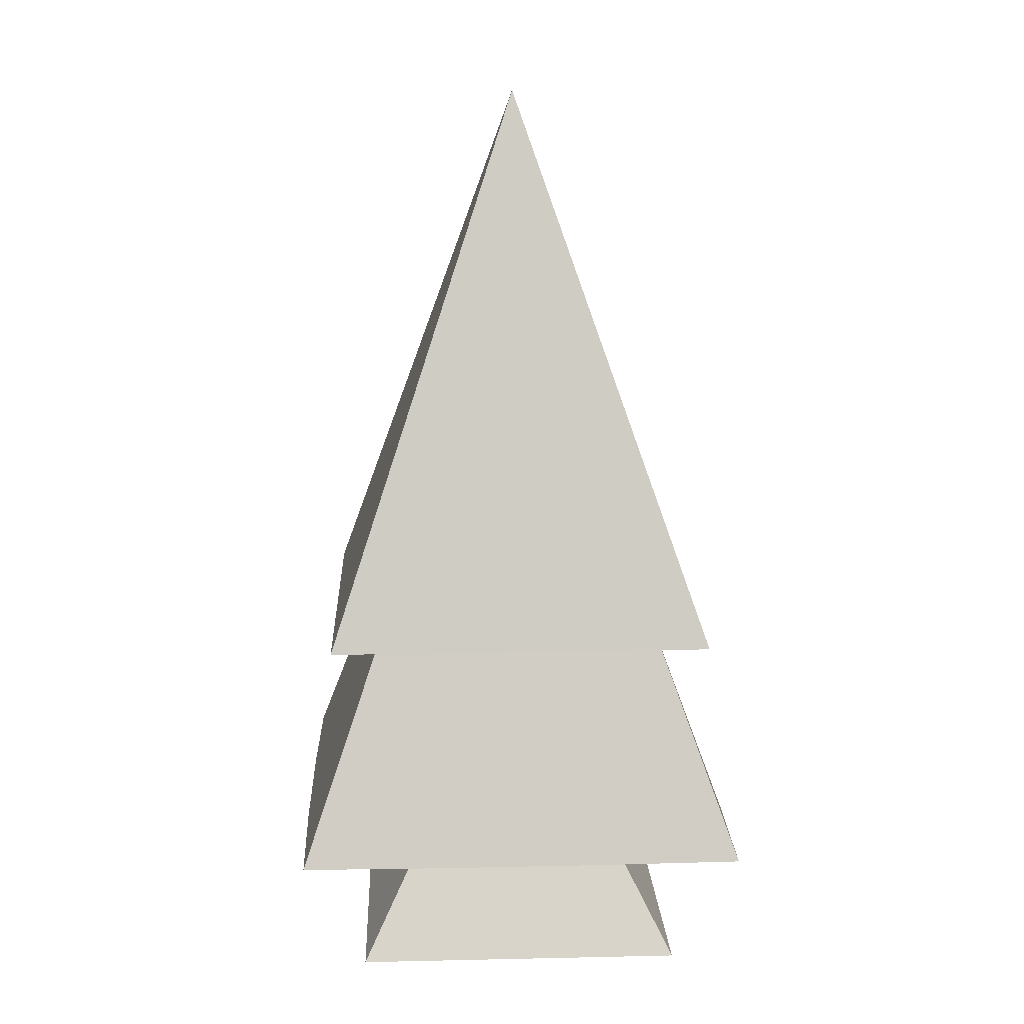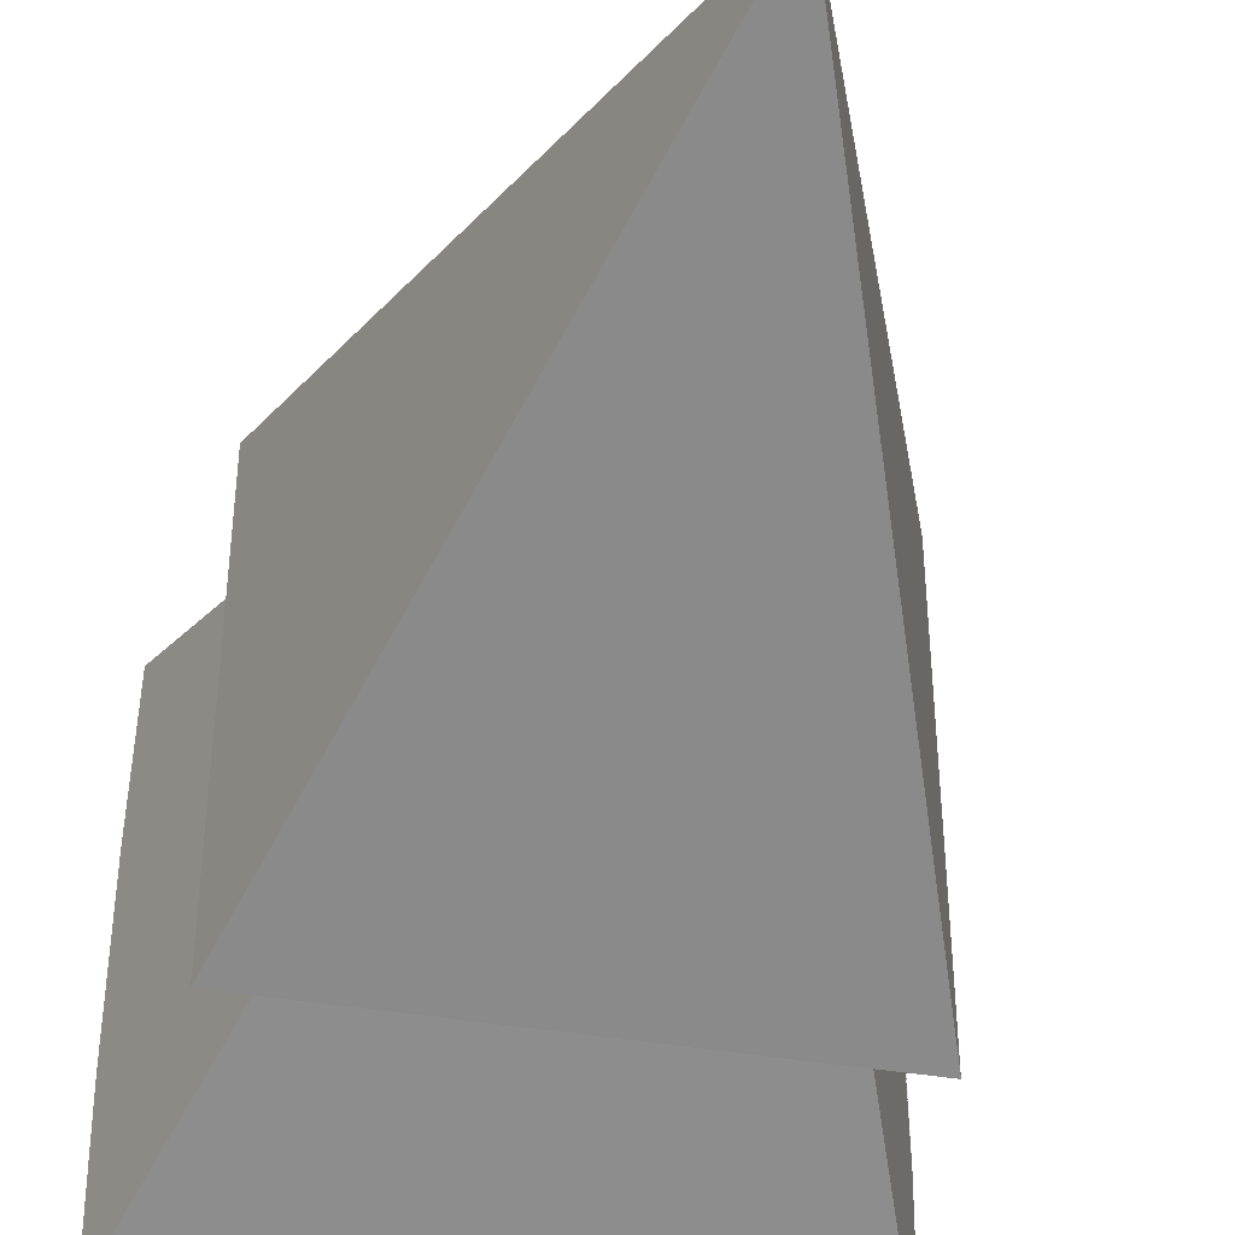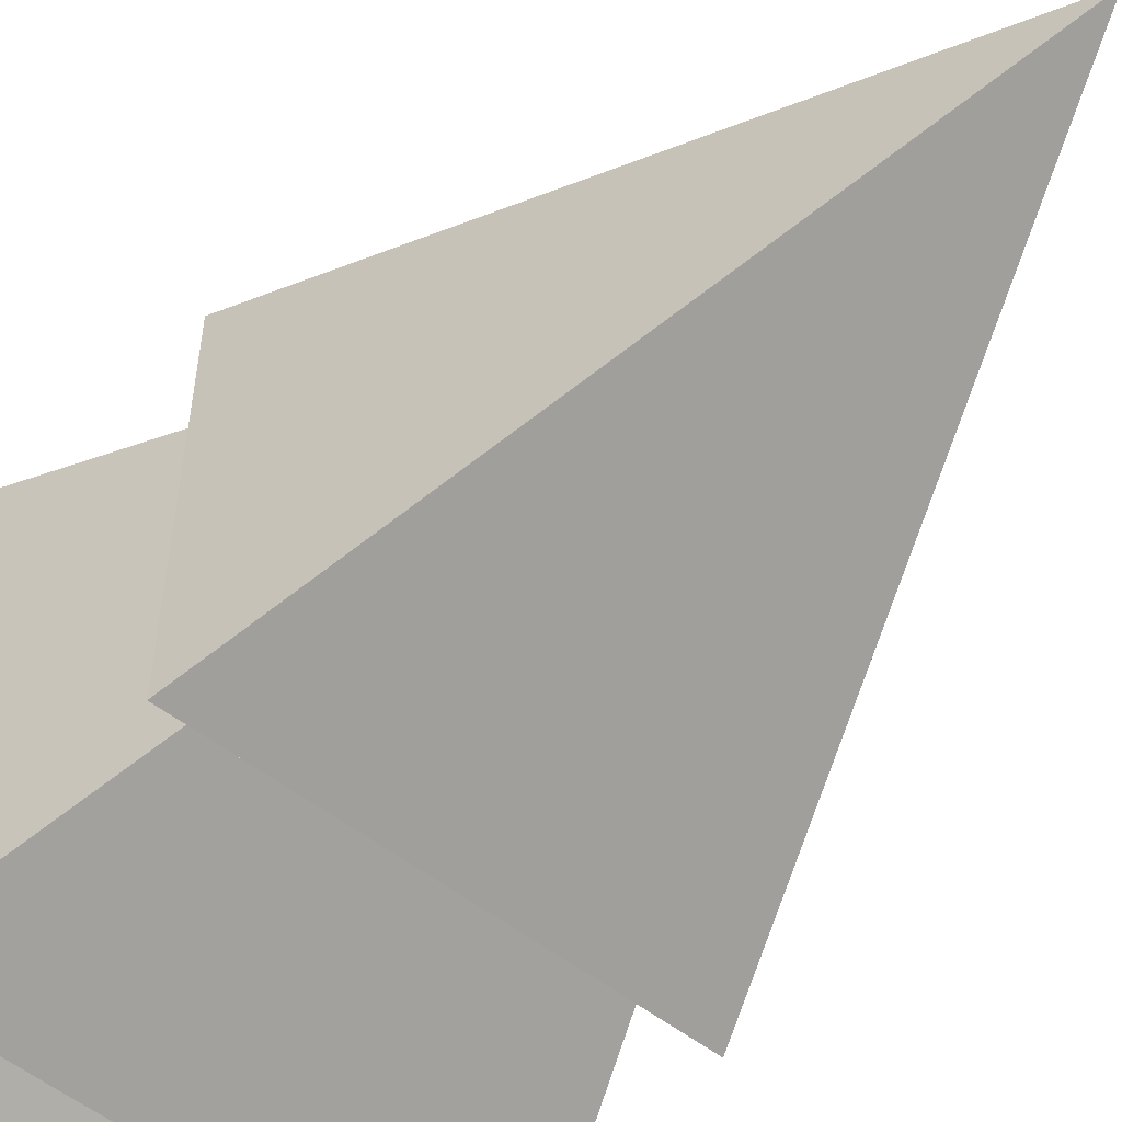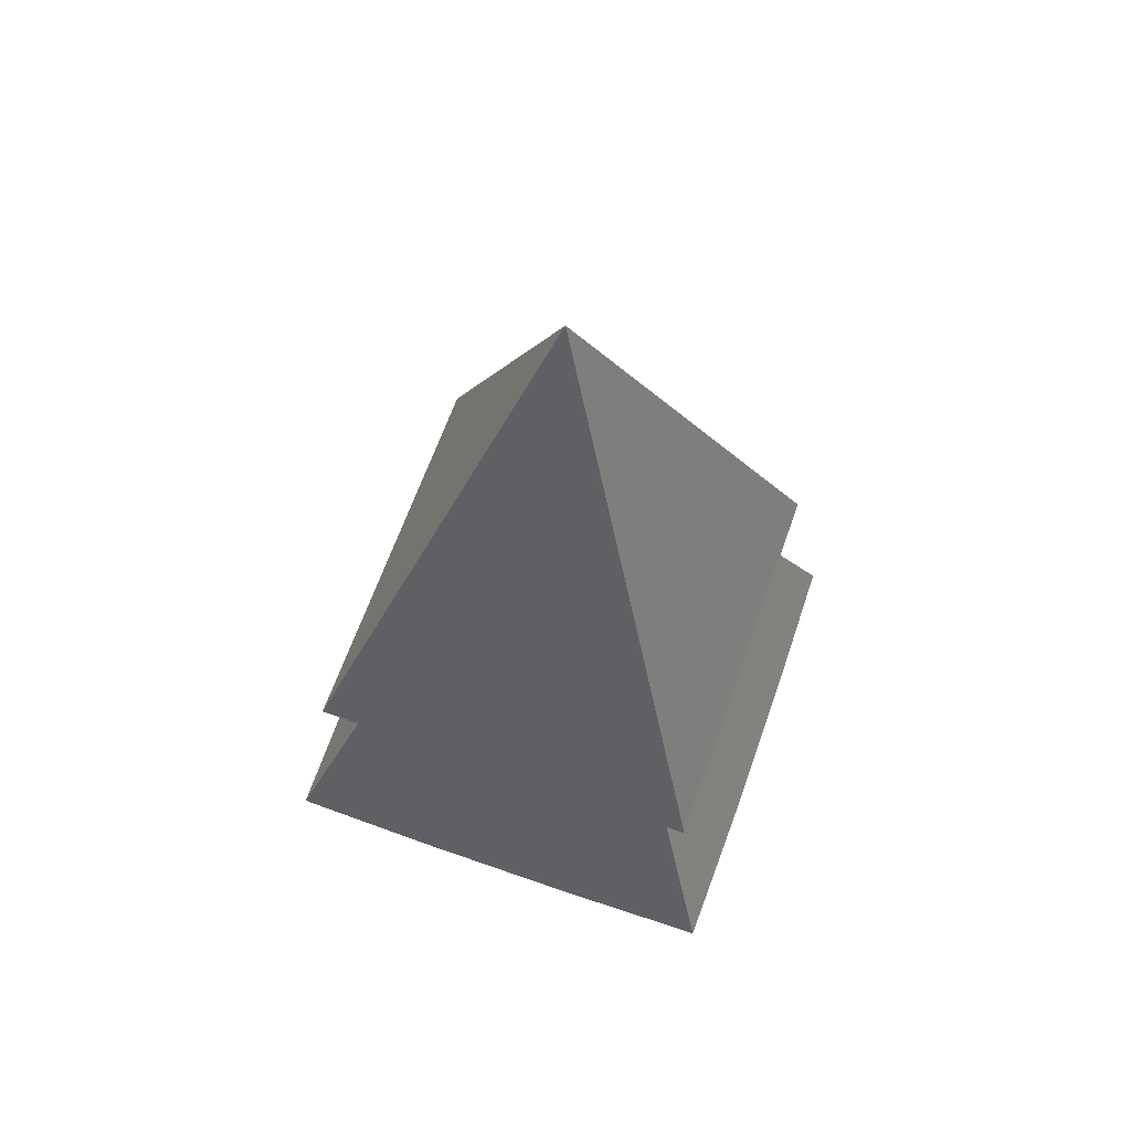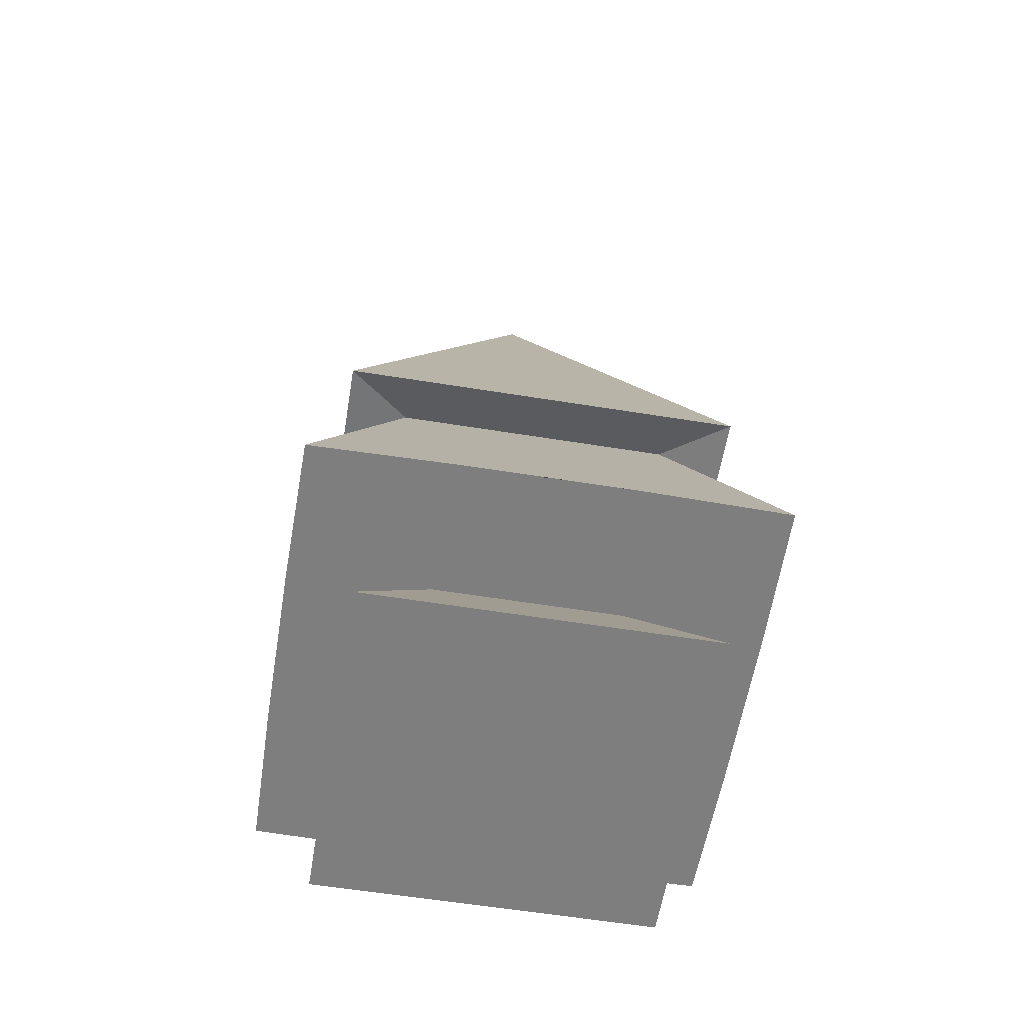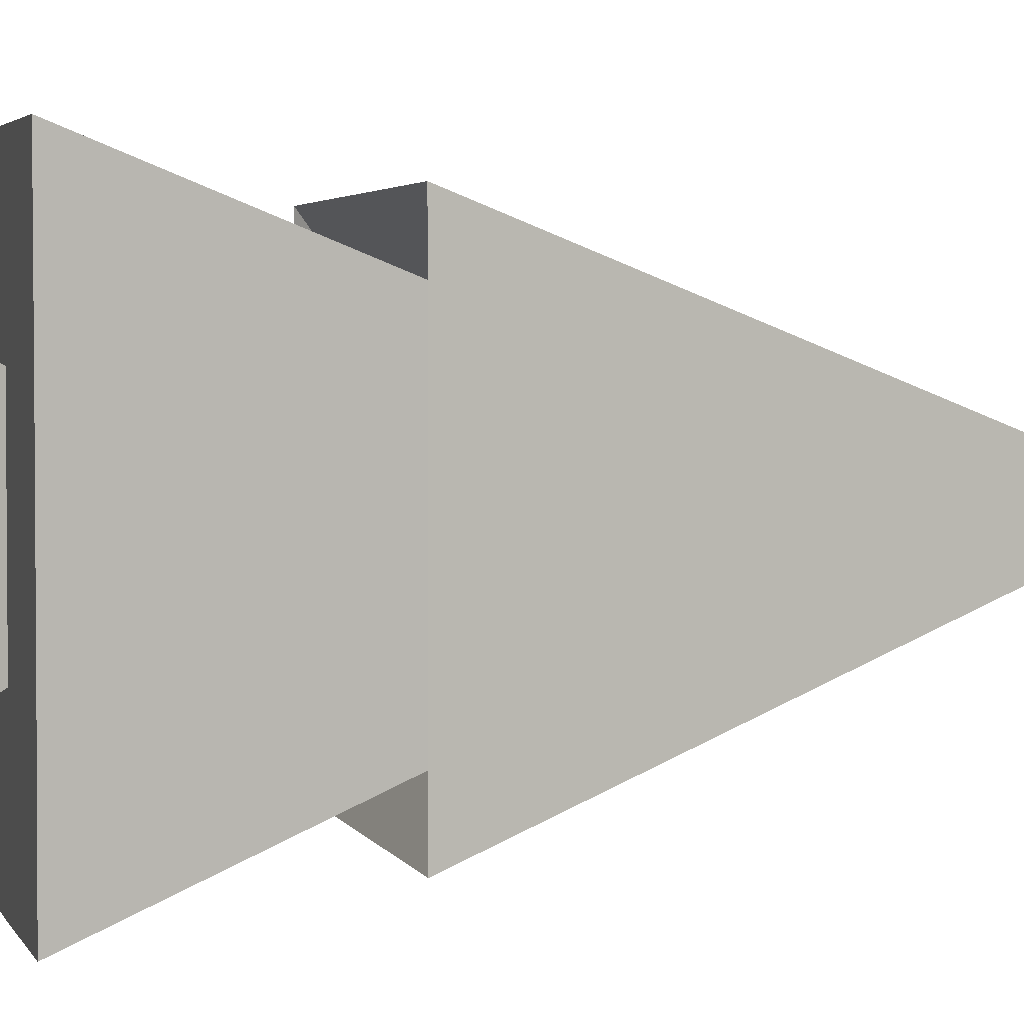
<metadata>
{"format":"obj","ext":"obj","renderer":"f3d","projection":"perspective","resolution":1024,"background":"white","views":[{"elev":14.3,"azim":177.3,"up":"+Y"},{"elev":-44.3,"azim":169.3,"up":"+Z"},{"elev":-55.8,"azim":141.1,"up":"+Z"},{"elev":64.8,"azim":109.5,"up":"+Y"},{"elev":-59.4,"azim":-99.4,"up":"+Y"},{"elev":2.9,"azim":75.5,"up":"+Z"}]}
</metadata>
<code>
g simple tree
v -0.4 0.595 -0.4
v -0.728 -0.004524 -0.728
v 0.728 -0.004524 -0.728
v 0.4 0.595 -0.4
v 0.4 0.595 -0.4
v 0.728 -0.004524 -0.728
v 0.728 -0.004524 0.728
v 0.4 0.595 0.4
v -0.4 0.595 0.4
v -0.728 -0.004524 0.728
v -0.728 -0.004524 -0.728
v -0.4 0.595 -0.4
v 0.4 0.595 0.4
v 0.728 -0.004524 0.728
v -0.728 -0.004524 0.728
v -0.4 0.595 0.4
v -0.9899 0.593 0.9899
v -1 0.593 0.36
v -1 0.593 -0.36
v -1 0.593 -0.36
v -0.9899 0.593 -0.9899
v -0.587 1.7 -0.587
v -0.587 1.7 0.587
v -0.9899 0.593 0.9899
v -0.587 1.7 -0.587
v -1 0.593 -0.36
v -0.8512 1.566 -0.8512
v -1.193e-07 4 -1.862e-07
v -0.8512 1.566 0.8512
v -1.193e-07 4 -1.862e-07
v -0.8512 1.566 -0.8512
v 0.8512 1.566 -0.8512
v -1.193e-07 4 -1.862e-07
v 0.8512 1.566 0.8512
v -0.8512 1.566 0.8512
v -1.193e-07 4 -1.862e-07
v 0.8512 1.566 -0.8512
v 0.8512 1.566 0.8512
v -0.4 0.595 0.4
v -0.4 0.595 -0.4
v 0.4 0.595 -0.4
v -0.4 0.595 0.4
v 0.4 0.595 -0.4
v 0.4 0.595 0.4
v -0.728 -0.004524 0.728
v 0.728 -0.004524 0.728
v 0.728 -0.004524 -0.728
v -0.728 -0.004524 0.728
v 0.728 -0.004524 -0.728
v -0.728 -0.004524 -0.728
v 0.36 0.593 -1
v 1 0.593 -0.36
v 0.9899 0.593 -0.9899
v -0.36 0.593 -1
v -1 0.593 -0.36
v -0.9899 0.593 -0.9899
v 1 0.593 0.36
v 0.36 0.593 1
v 0.9899 0.593 0.9899
v -1 0.593 0.36
v -0.36 0.593 1
v -0.9899 0.593 0.9899
v -1 0.593 -0.36
v 1 0.593 0.36
v 1 0.593 -0.36
v -1 0.593 0.36
v 0.587 1.7 0.587
v 0.9899 0.593 0.9899
v 0.36 0.593 1
v -0.587 1.7 0.587
v -0.36 0.593 1
v -0.9899 0.593 0.9899
v 0.587 1.7 -0.587
v 0.9899 0.593 -0.9899
v 1 0.593 -0.36
v 1 0.593 0.36
v 1 0.593 0.36
v 0.9899 0.593 0.9899
v 0.587 1.7 -0.587
v 0.587 1.7 0.587
v -0.587 1.7 -0.587
v -0.8512 1.566 -0.8512
v -0.8512 1.566 0.8512
v -0.587 1.7 0.587
v 0.587 1.7 -0.587
v 0.8512 1.566 -0.8512
v -0.8512 1.566 -0.8512
v -0.587 1.7 -0.587
v 0.36 0.593 -1
v 0.9899 0.593 -0.9899
v 0.587 1.7 -0.587
v -0.587 1.7 -0.587
v -0.36 0.593 -1
v -0.9899 0.593 -0.9899
v -0.587 1.7 0.587
v -0.8512 1.566 0.8512
v 0.8512 1.566 0.8512
v 0.587 1.7 0.587
v 0.587 1.7 0.587
v 0.8512 1.566 0.8512
v 0.8512 1.566 -0.8512
v 0.587 1.7 -0.587
g simple tree_0
f 3 2 1
f 4 3 1
f 7 6 5
f 8 7 5
f 11 10 9
f 12 11 9
f 15 14 13
f 16 15 13
g simple tree_1
f 19 18 17
f 22 21 20
f 24 23 22
f 26 24 25
f 29 28 27
f 32 31 30
f 35 34 33
f 38 37 36
f 41 40 39
f 44 43 42
f 47 46 45
f 50 49 48
f 53 52 51
f 54 51 52
f 52 55 54
f 56 54 55
f 59 58 57
f 57 58 60
f 58 61 60
f 62 60 61
f 65 64 63
f 64 66 63
f 69 68 67
f 67 70 69
f 70 71 69
f 70 72 71
f 75 74 73
f 73 76 75
f 79 78 77
f 79 80 78
f 83 82 81
f 84 83 81
f 87 86 85
f 88 87 85
f 91 90 89
f 89 92 91
f 89 93 92
f 93 94 92
f 97 96 95
f 98 97 95
f 101 100 99
f 102 101 99

</code>
